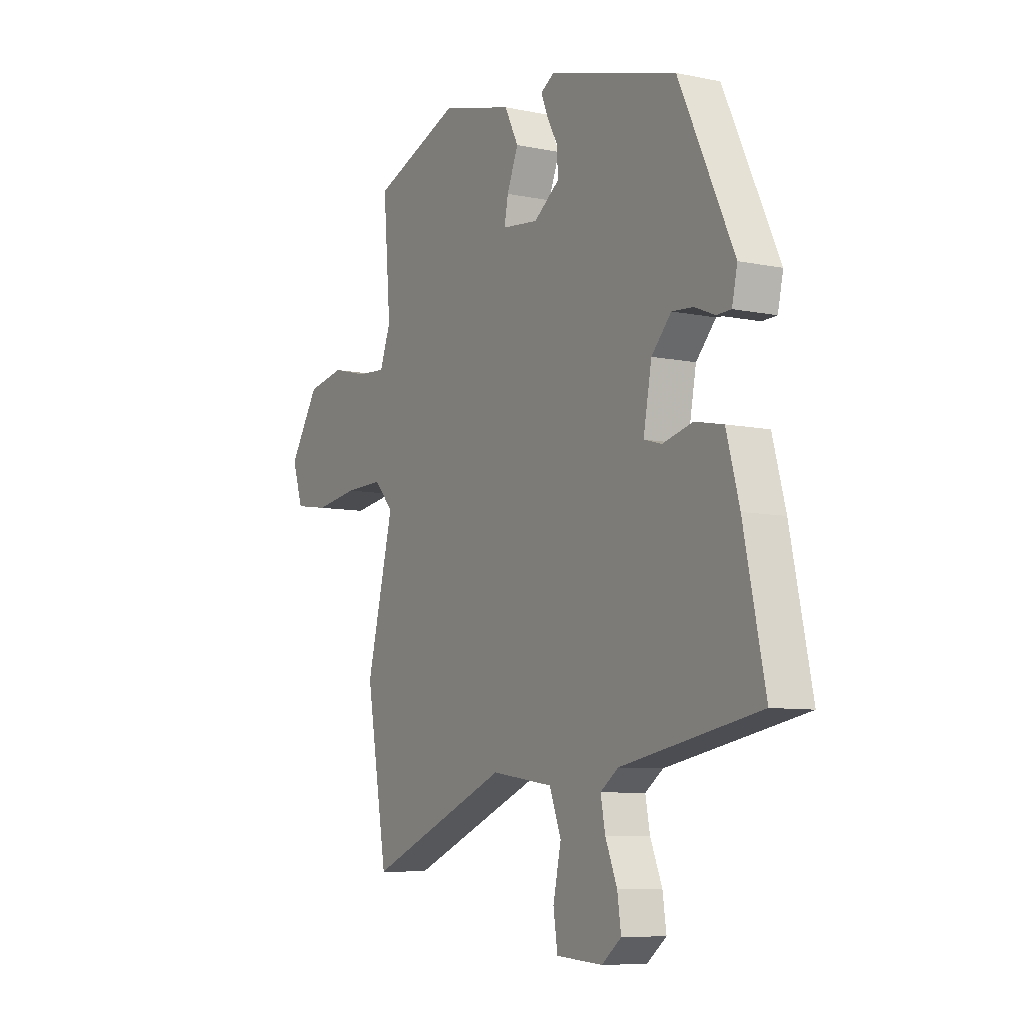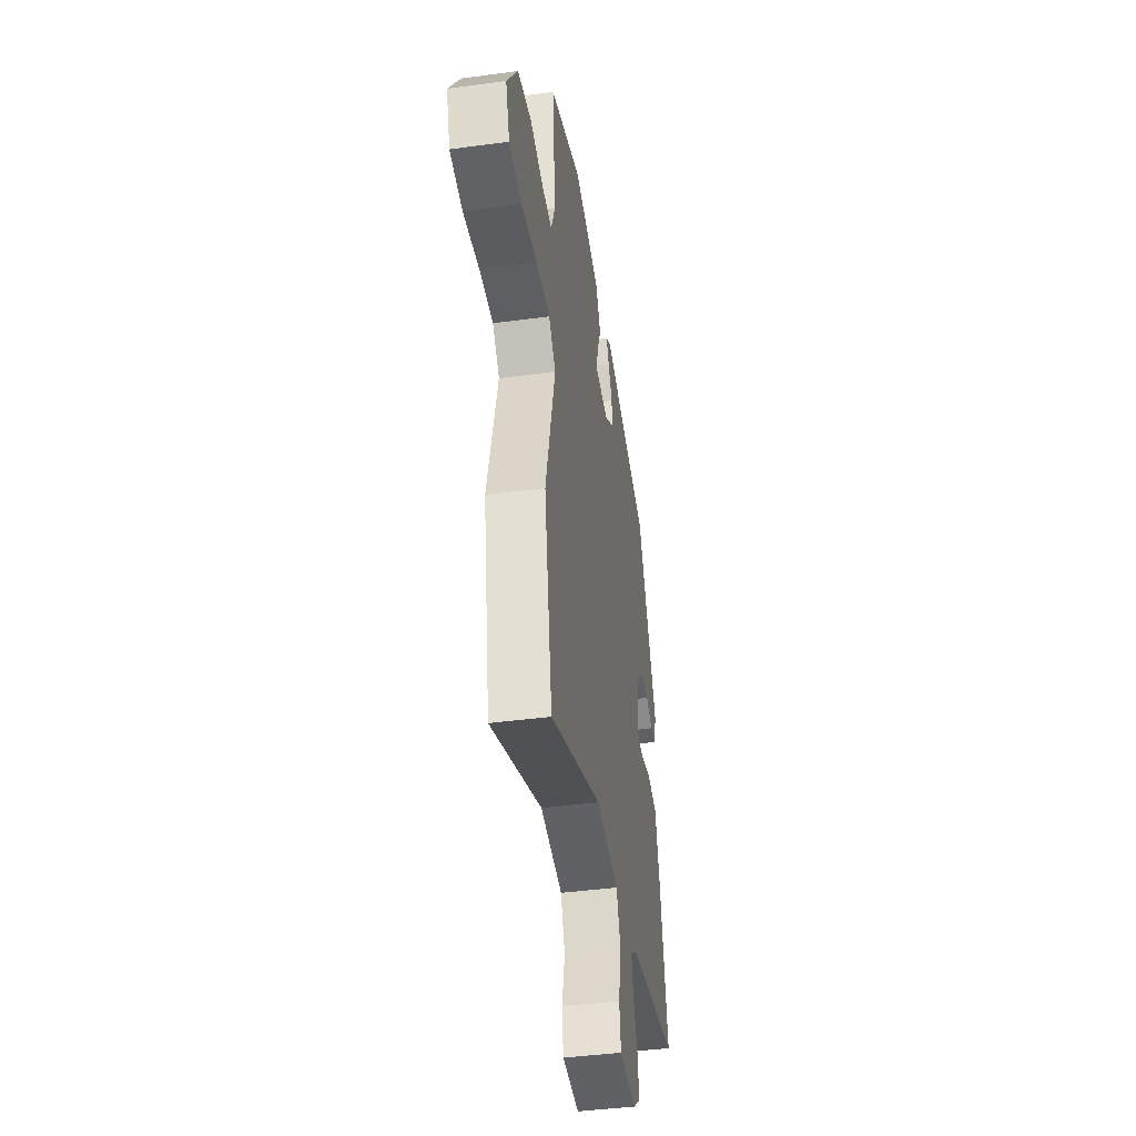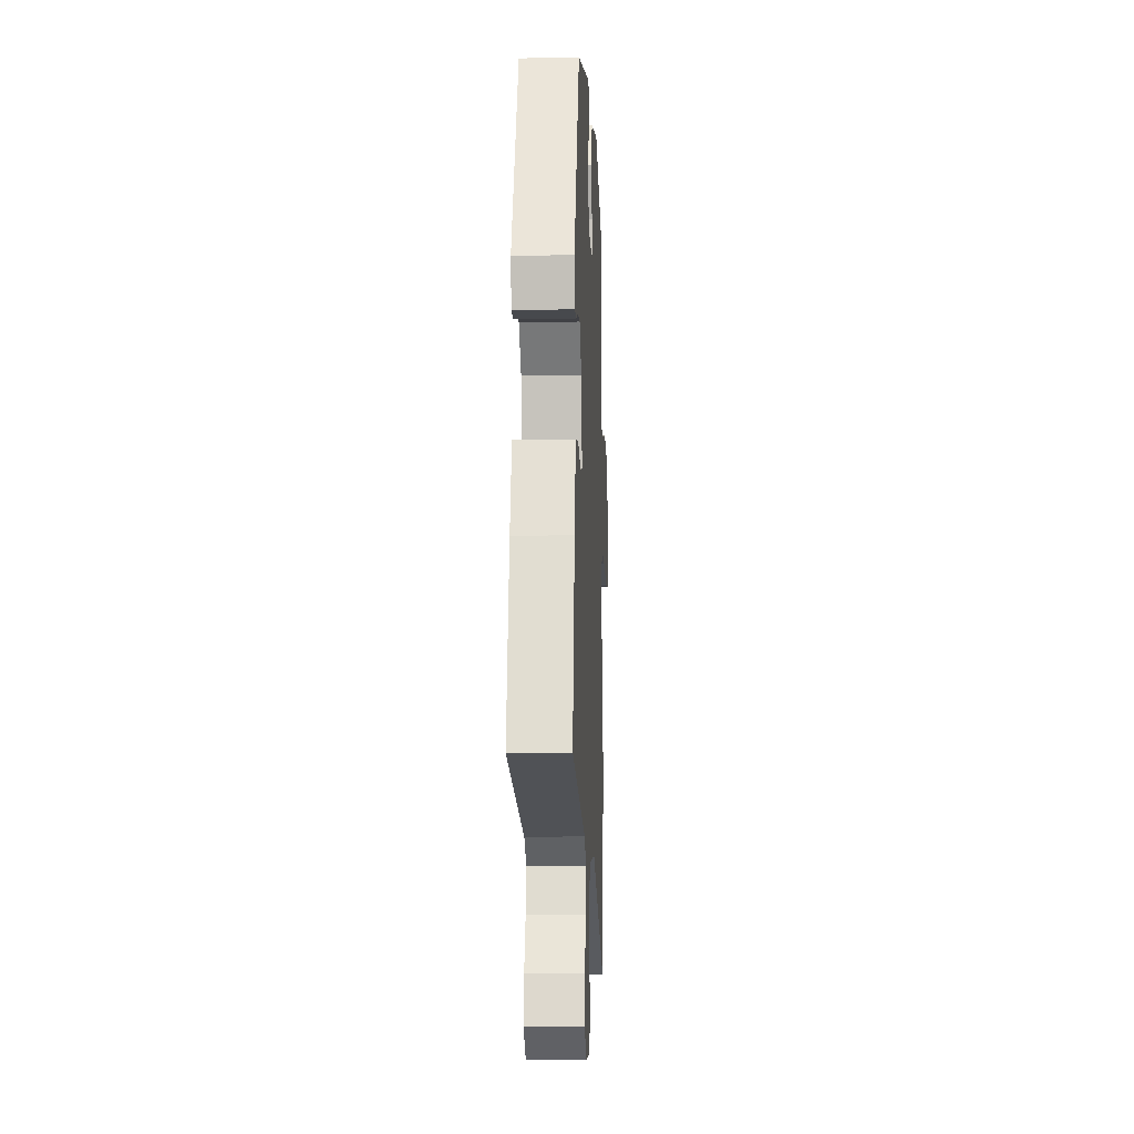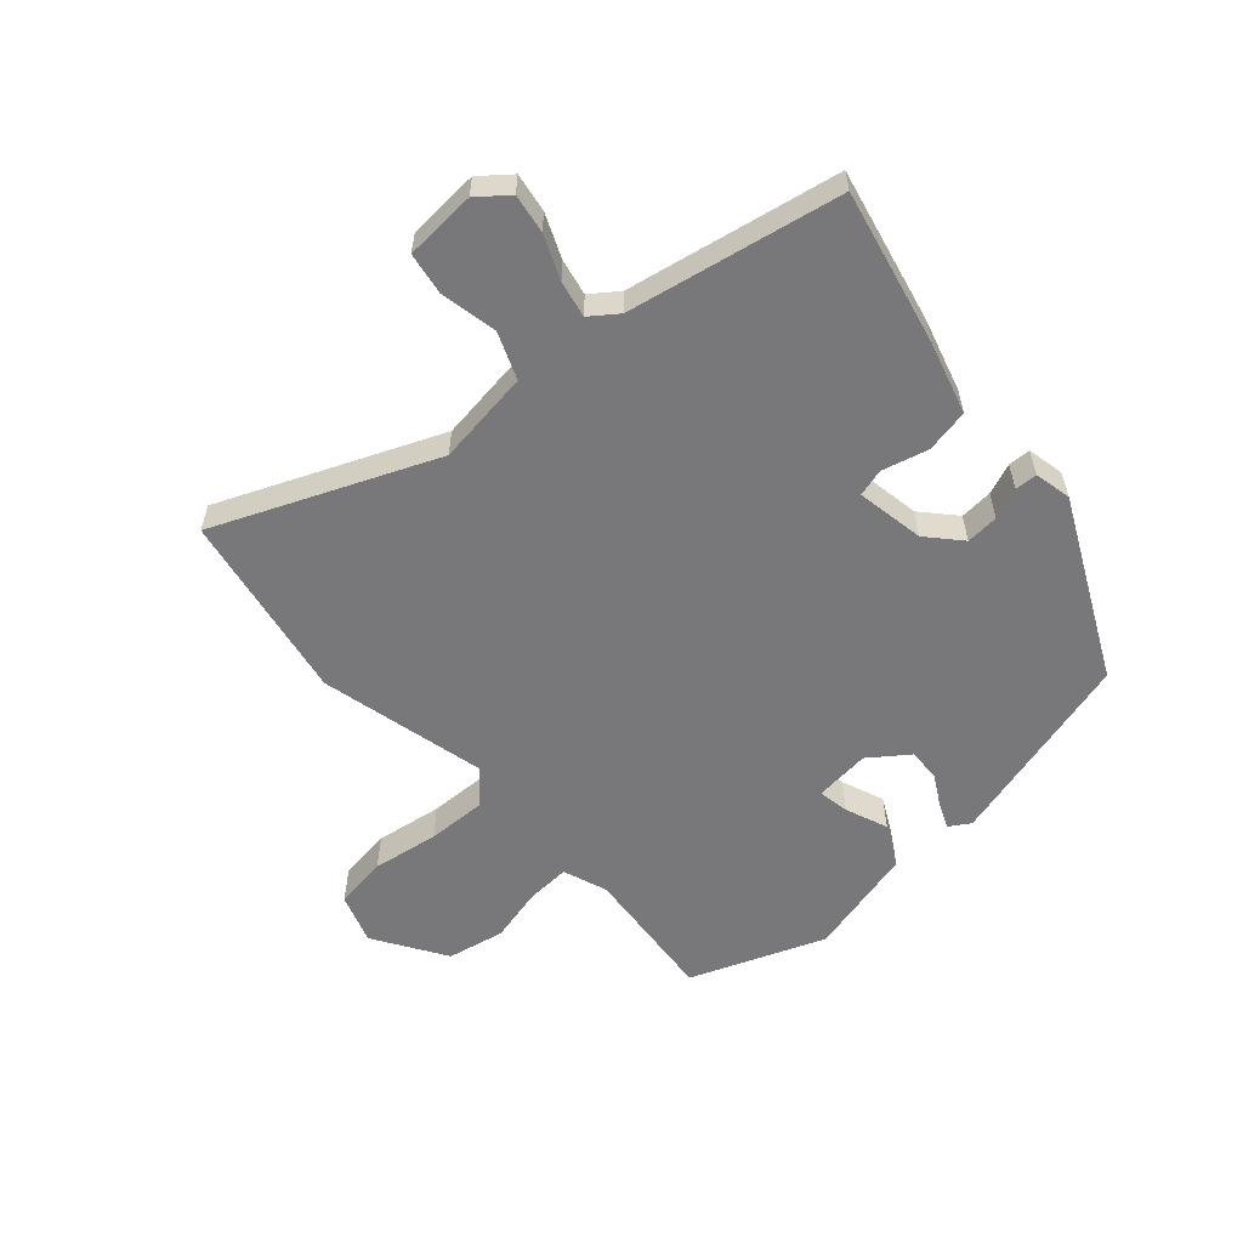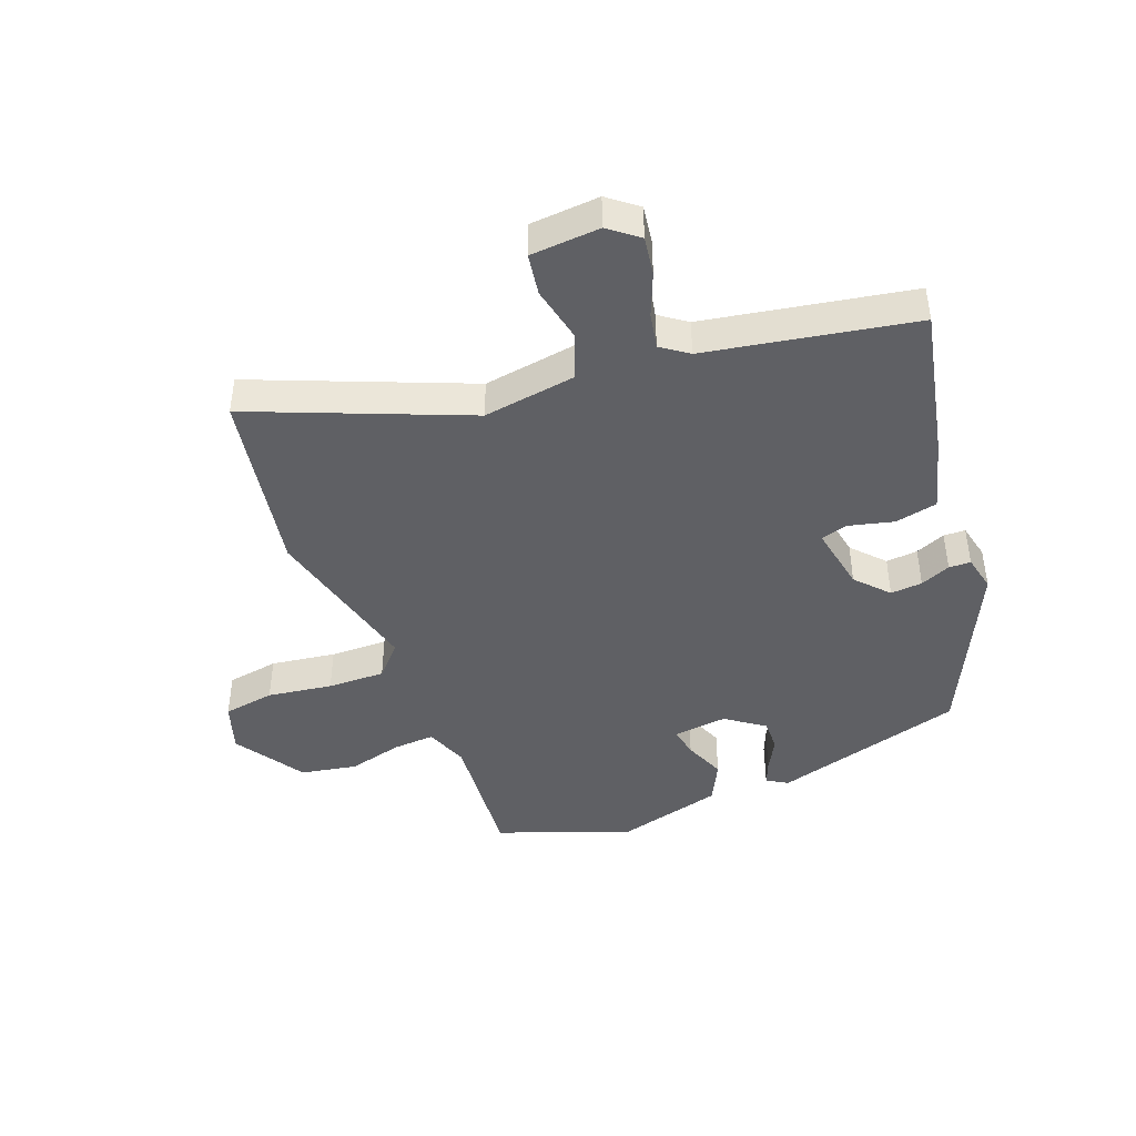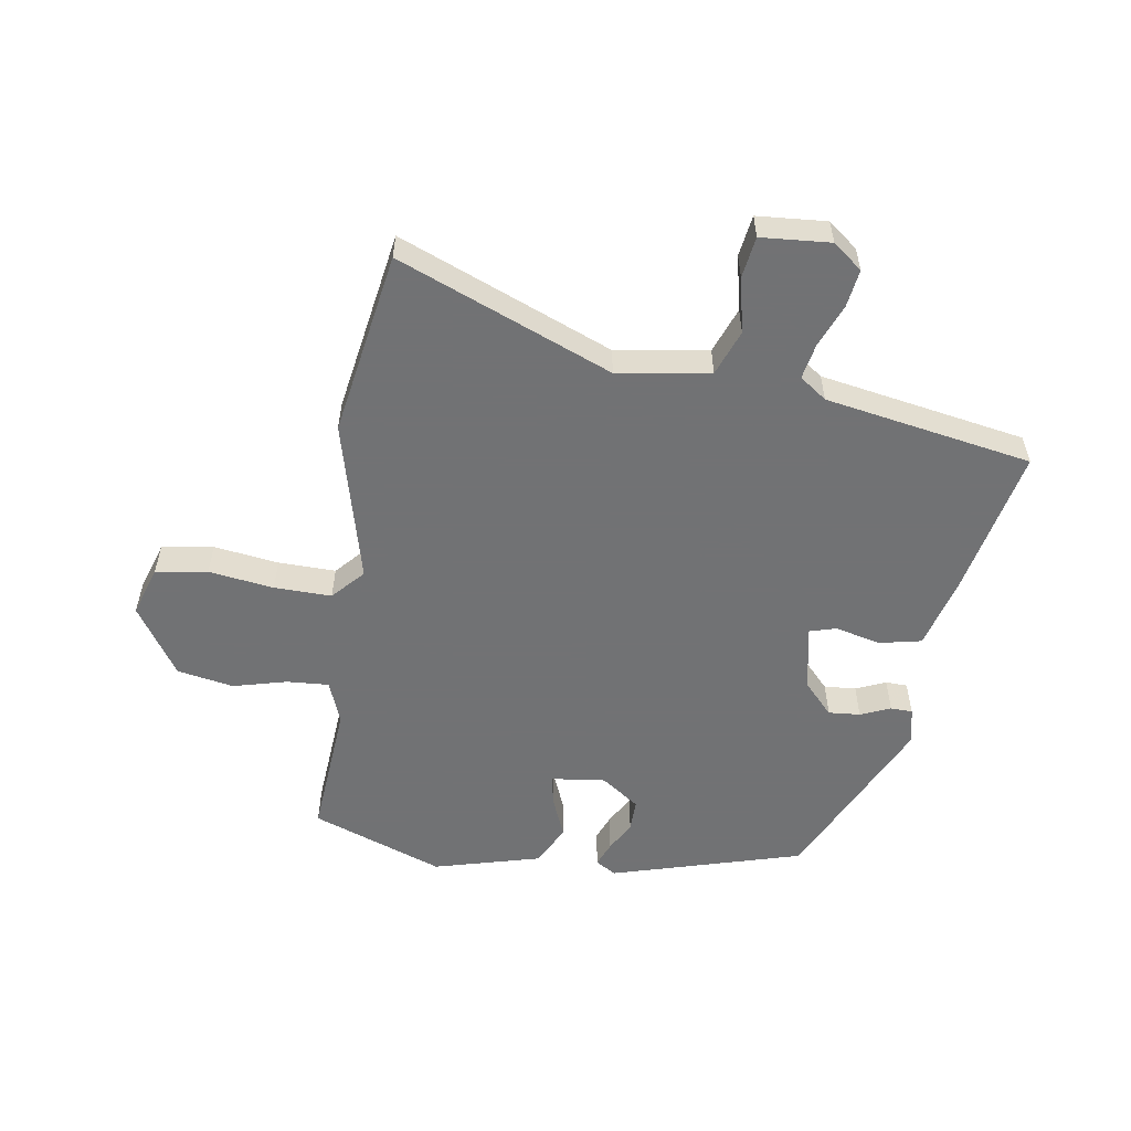
<metadata>
{"format":"obj","ext":"obj","renderer":"f3d","projection":"perspective","resolution":1024,"background":"white","views":[{"elev":-8.0,"azim":-120.2,"up":"+Z"},{"elev":-42.1,"azim":99.2,"up":"+Z"},{"elev":-10.3,"azim":-87.5,"up":"+Z"},{"elev":-57.5,"azim":-138.9,"up":"+Y"},{"elev":-44.0,"azim":-159.0,"up":"+Y"},{"elev":-55.6,"azim":171.4,"up":"+Y"}]}
</metadata>
<code>
v -0.51 0.07 -0.402
v -0.459 0.07 -0.161
v -0.428 0.07 -0.048
v -0.36 0.07 -0.034
v -0.288 0.07 -0.052
v -0.245 0.07 -0.04
v -0.265 0.07 0.066
v -0.312 0.07 0.117
v -0.363 0.07 0.113
v -0.411 0.07 0.093
v -0.446 0.07 0.094
v -0.459 0.07 0.152
v -0.328 0.07 0.43
v -0.021 0.07 0.517
v 0.012 0.07 0.497
v -0.004 0.07 0.458
v -0.031 0.07 0.409
v -0.032 0.07 0.358
v 0.029 0.07 0.314
v 0.116 0.07 0.324
v 0.107 0.07 0.372
v 0.08 0.07 0.438
v 0.113 0.07 0.503
v 0.285 0.07 0.548
v 0.496 0.07 0.469
v 0.478 0.07 0.251
v 0.504 0.07 0.182
v 0.571 0.07 0.186
v 0.658 0.07 0.208
v 0.748 0.07 0.191
v 0.82 0.07 0.08
v 0.794 0.07 0.001
v 0.711 0.07 -0.012
v 0.607 0.07 0.003
v 0.515 0.07 0.005
v 0.469 0.07 -0.045
v 0.534 0.07 -0.304
v 0.483 0.07 -0.599
v 0.141 0.07 -0.459
v -0.007 0.07 -0.481
v -0.035 0.07 -0.554
v -0.016 0.07 -0.642
v -0.026 0.07 -0.708
v -0.137 0.07 -0.716
v -0.184 0.07 -0.679
v -0.175 0.07 -0.618
v -0.147 0.07 -0.55
v -0.136 0.07 -0.493
v -0.179 0.07 -0.462
v -0.51 0 -0.402
v -0.459 0 -0.161
v -0.428 0 -0.048
v -0.36 0 -0.034
v -0.288 0 -0.052
v -0.245 0 -0.04
v -0.265 0 0.066
v -0.312 0 0.117
v -0.363 0 0.113
v -0.411 0 0.093
v -0.446 0 0.094
v -0.459 0 0.152
v -0.328 0 0.43
v -0.021 0 0.517
v 0.012 0 0.497
v -0.004 0 0.458
v -0.031 0 0.409
v -0.032 0 0.358
v 0.029 0 0.314
v 0.116 0 0.324
v 0.107 0 0.372
v 0.08 0 0.438
v 0.113 0 0.503
v 0.285 0 0.548
v 0.496 0 0.469
v 0.478 0 0.251
v 0.504 0 0.182
v 0.571 0 0.186
v 0.658 0 0.208
v 0.748 0 0.191
v 0.82 0 0.08
v 0.794 0 0.001
v 0.711 0 -0.012
v 0.607 0 0.003
v 0.515 0 0.005
v 0.469 0 -0.045
v 0.534 0 -0.304
v 0.483 0 -0.599
v 0.141 0 -0.459
v -0.007 0 -0.481
v -0.035 0 -0.554
v -0.016 0 -0.642
v -0.026 0 -0.708
v -0.137 0 -0.716
v -0.184 0 -0.679
v -0.175 0 -0.618
v -0.147 0 -0.55
v -0.136 0 -0.493
v -0.179 0 -0.462
f 45 46 47
f 44 45 47
f 43 44 47
f 42 43 47
f 41 42 47
f 40 41 47 48
f 39 40 48 49
f 36 37 38 39
f 32 33 34
f 31 32 34
f 30 31 34
f 29 30 34
f 28 29 34
f 27 28 34 35
f 26 27 35 36
f 24 25 26
f 23 24 26
f 22 23 26
f 21 22 26
f 20 21 26 36
f 15 16 17
f 14 15 17
f 13 14 17
f 12 13 17
f 11 12 17
f 10 11 17
f 9 10 17
f 8 9 17 18
f 7 8 18 19
f 3 4 5
f 2 3 5
f 1 2 5
f 49 1 5
f 39 49 5
f 20 36 39
f 19 20 39
f 7 19 39
f 6 7 39
f 5 6 39
f 96 95 94
f 96 94 93
f 96 93 92
f 96 92 91
f 96 91 90
f 97 96 90 89
f 98 97 89 88
f 88 87 86 85
f 83 82 81
f 83 81 80
f 83 80 79
f 83 79 78
f 83 78 77
f 84 83 77 76
f 85 84 76 75
f 75 74 73
f 75 73 72
f 75 72 71
f 75 71 70
f 85 75 70 69
f 66 65 64
f 66 64 63
f 66 63 62
f 66 62 61
f 66 61 60
f 66 60 59
f 66 59 58
f 67 66 58 57
f 68 67 57 56
f 54 53 52
f 54 52 51
f 54 51 50
f 54 50 98
f 54 98 88
f 88 85 69
f 88 69 68
f 88 68 56
f 88 56 55
f 88 55 54
f 1 50 51 2
f 2 51 52 3
f 3 52 53 4
f 4 53 54 5
f 5 54 55 6
f 6 55 56 7
f 7 56 57 8
f 8 57 58 9
f 9 58 59 10
f 10 59 60 11
f 11 60 61 12
f 12 61 62 13
f 13 62 63 14
f 14 63 64 15
f 15 64 65 16
f 16 65 66 17
f 17 66 67 18
f 18 67 68 19
f 19 68 69 20
f 20 69 70 21
f 21 70 71 22
f 22 71 72 23
f 23 72 73 24
f 24 73 74 25
f 25 74 75 26
f 26 75 76 27
f 27 76 77 28
f 28 77 78 29
f 29 78 79 30
f 30 79 80 31
f 31 80 81 32
f 32 81 82 33
f 33 82 83 34
f 34 83 84 35
f 35 84 85 36
f 36 85 86 37
f 37 86 87 38
f 38 87 88 39
f 39 88 89 40
f 40 89 90 41
f 41 90 91 42
f 42 91 92 43
f 43 92 93 44
f 44 93 94 45
f 45 94 95 46
f 46 95 96 47
f 47 96 97 48
f 48 97 98 49
f 49 98 50 1

</code>
